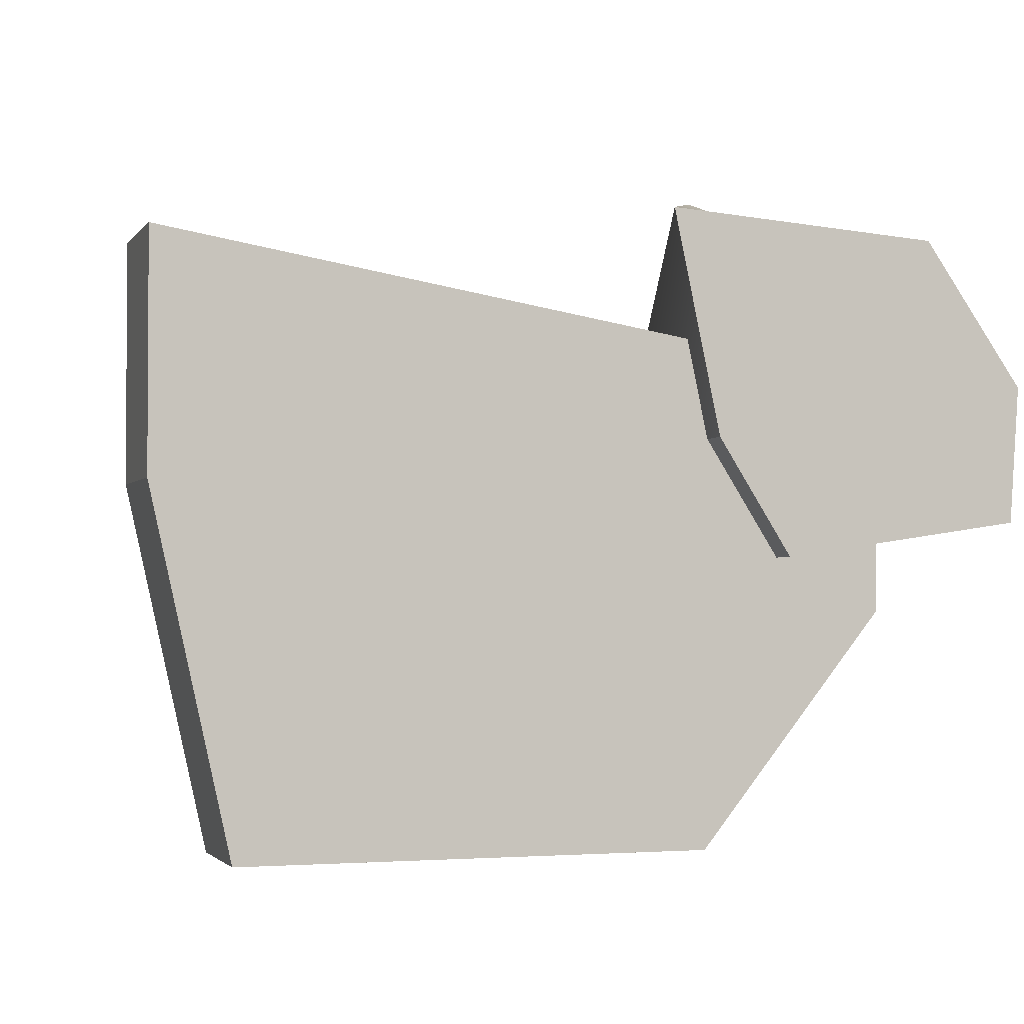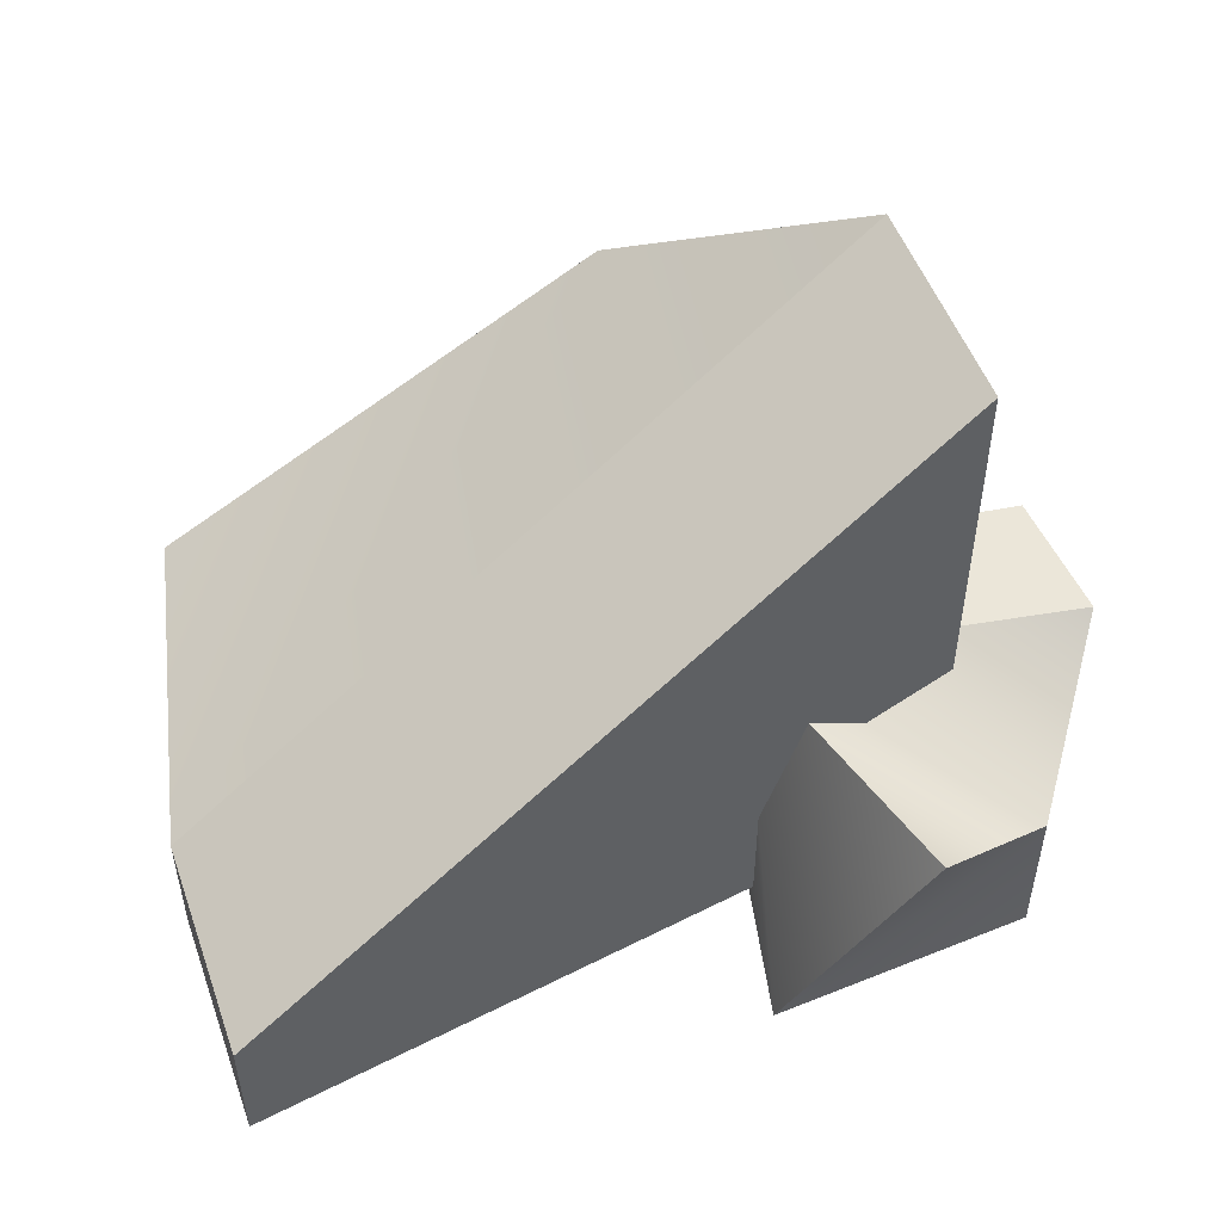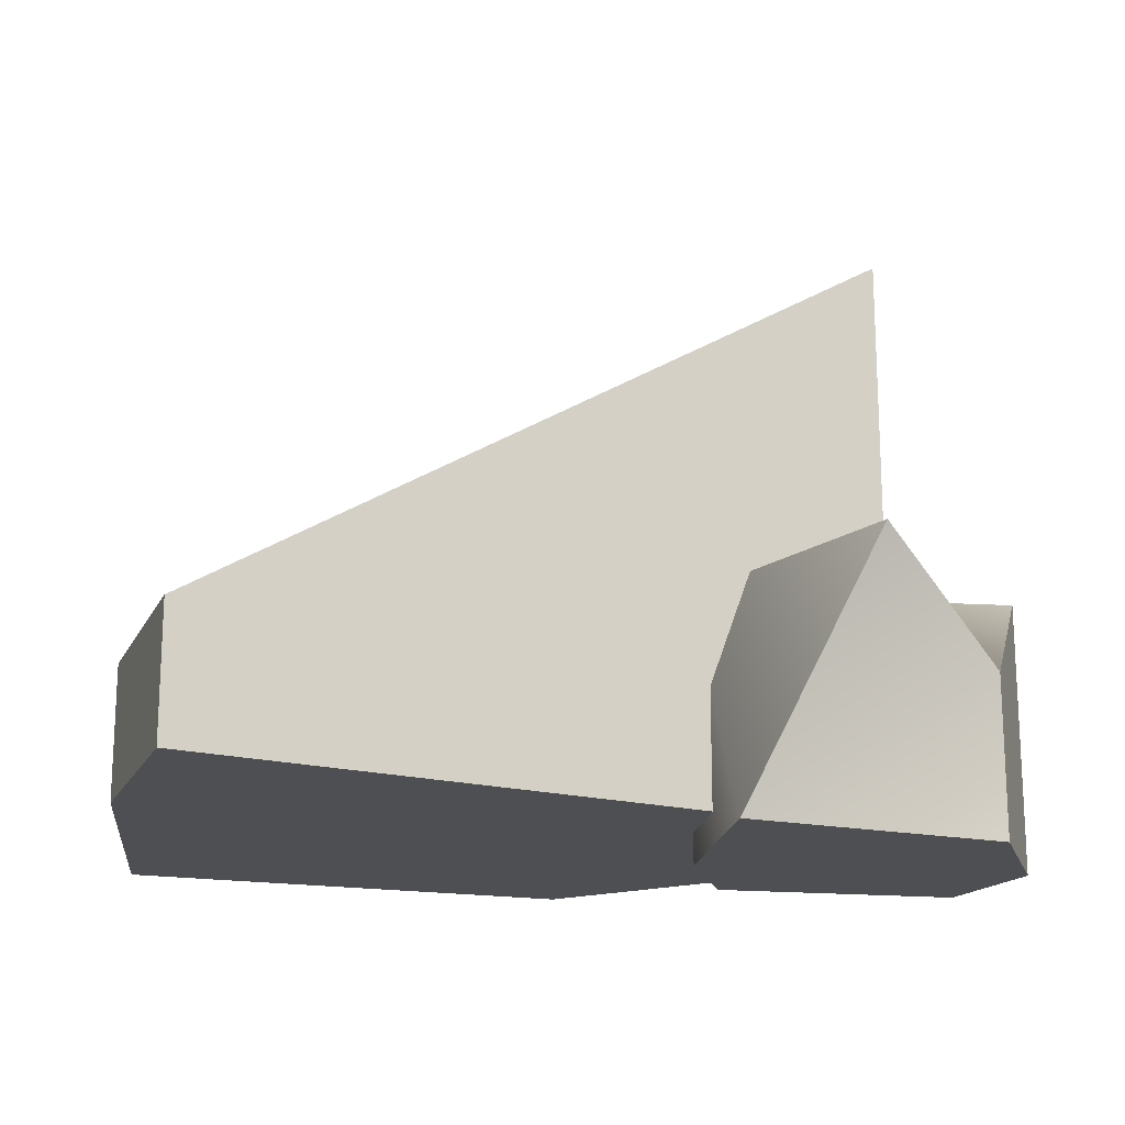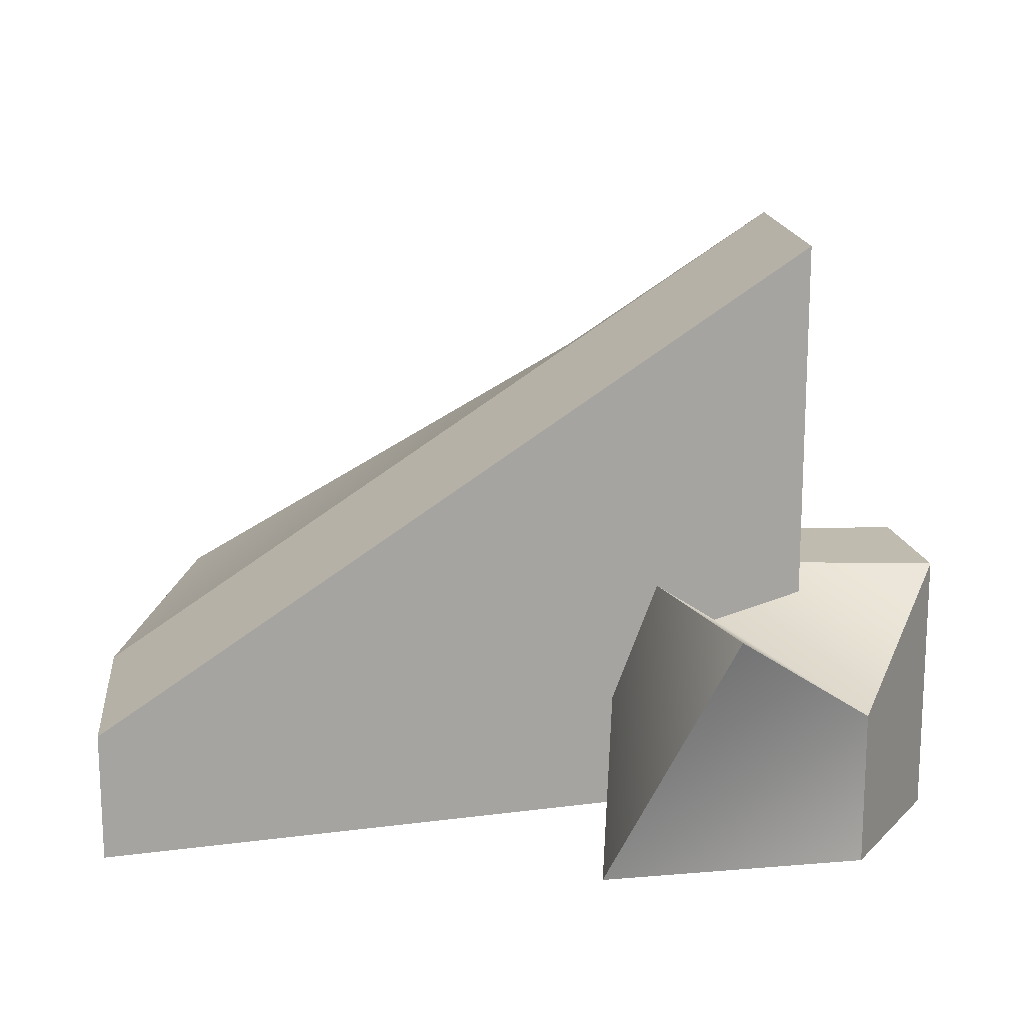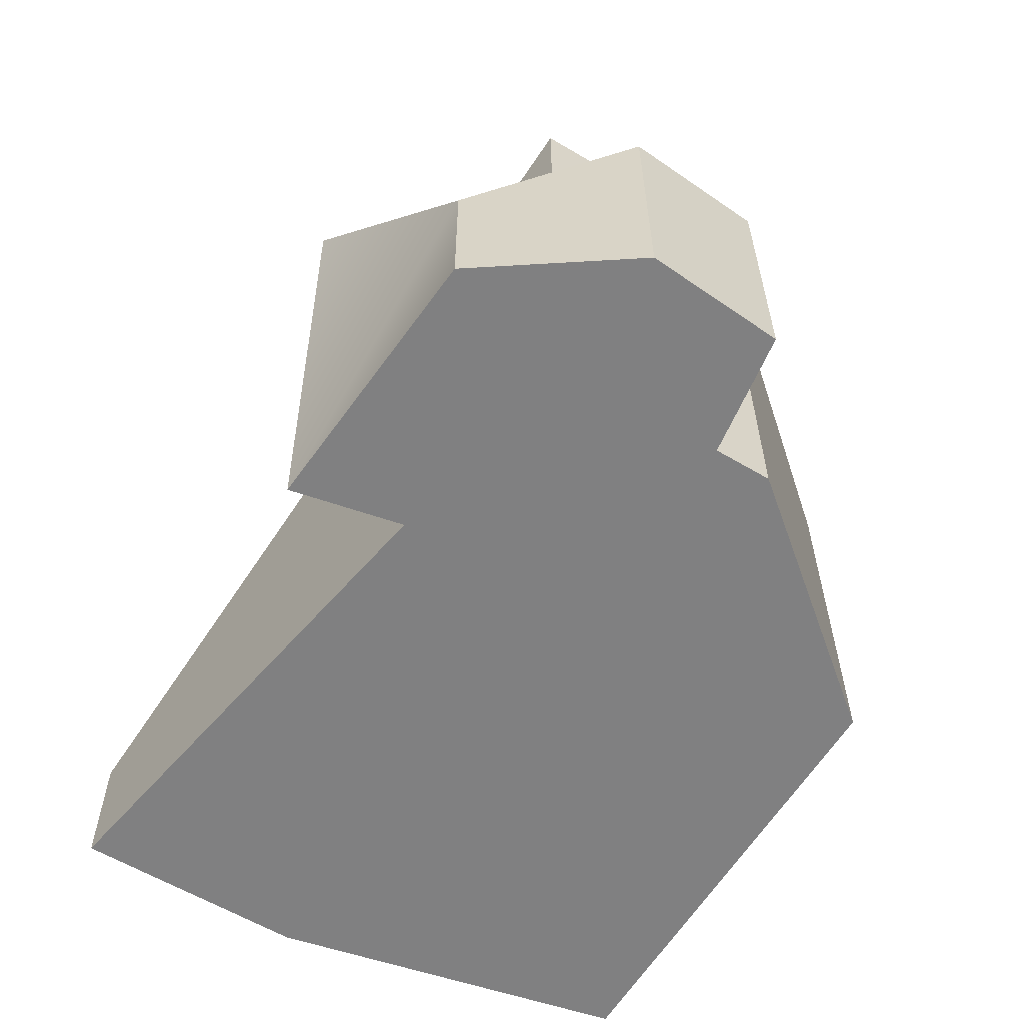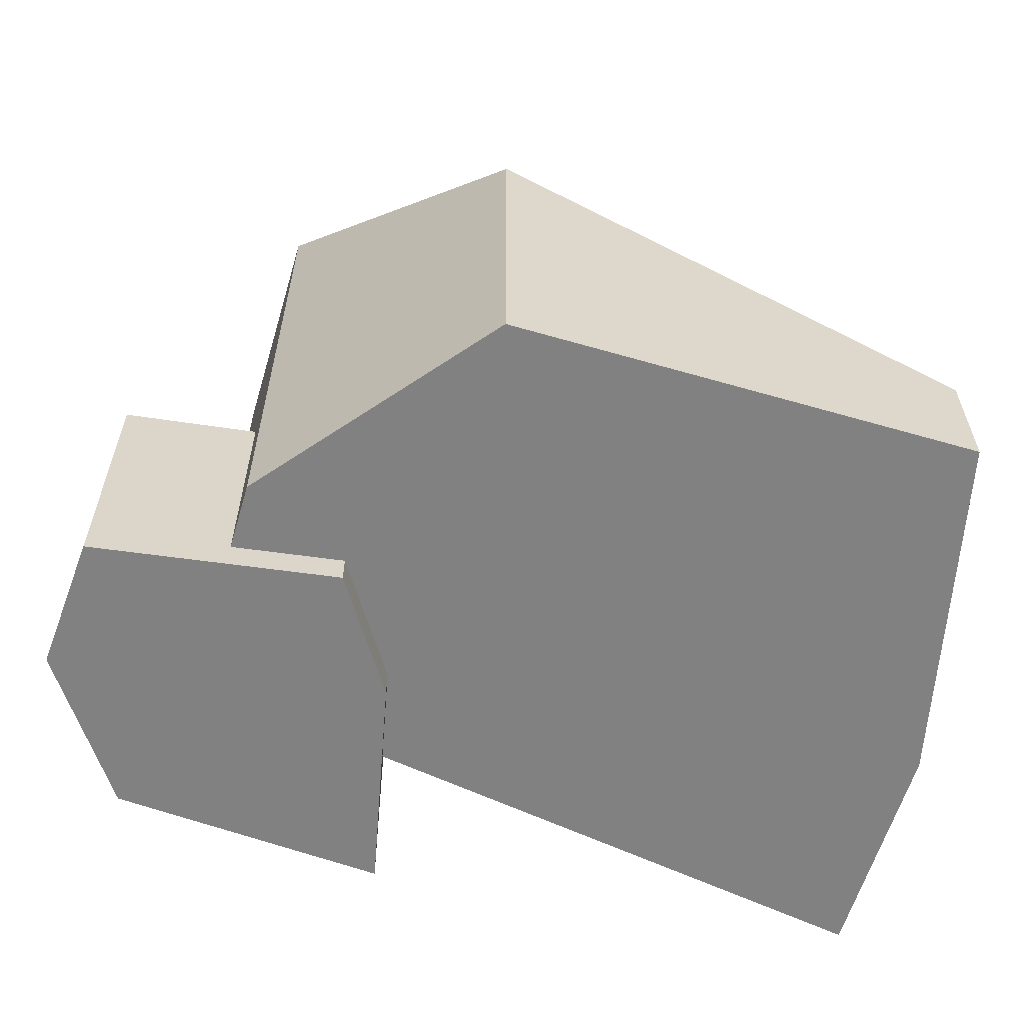
<metadata>
{"format":"obj","ext":"obj","renderer":"f3d","projection":"perspective","resolution":1024,"background":"white","views":[{"elev":-2.2,"azim":-18.1,"up":"+Z"},{"elev":51.5,"azim":-19.5,"up":"+Y"},{"elev":-17.5,"azim":-19.2,"up":"+Y"},{"elev":16.2,"azim":-5.8,"up":"+Y"},{"elev":-60.1,"azim":58.7,"up":"+Y"},{"elev":-60.5,"azim":163.5,"up":"+Y"}]}
</metadata>
<code>
o Rock_Type5_04_mesh_Cube.018
v 0.1218 0.3157 0.1067
v 0.0589 -0.04802 0.4048
v 0.2291 0.3157 0.4776
v 0.4276 0.1675 0.3785
v 0.563 -0.04802 0.1835
v 0.5499 0.3216 -0.000808
v 0.563 0.3216 0.1835
v 0.5499 -0.04802 -0.000809
v 0.2209 0.3157 -0.04931
v 0.1218 -0.04802 0.1067
v 0.4276 -0.04802 0.3785
v 0.2209 -0.04802 -0.04931
v -0.5105 0.1709 -0.4333
v -0.6176 -0.005212 0.04348
v -0.6176 0.1709 0.04348
v 0.1159 -0.005212 -0.4333
v -0.5105 -0.005212 -0.4333
v 0.3684 0.7871 0.1931
v 0.3684 -0.005212 -0.1201
v 0.3684 0.7871 -0.1201
v -0.6176 0.1709 0.3567
v 0.3684 -0.005212 0.1931
v 0.1159 0.5259 -0.4333
v -0.6176 -0.005212 0.3567
f 1 2 3
f 2 4 3
f 5 6 7
f 8 9 6
f 10 11 2
f 1 4 7
f 9 7 6
f 12 5 10
f 4 5 7
f 12 1 9
f 13 14 15
f 13 16 17
f 18 19 20
f 21 22 18
f 14 16 19
f 23 15 20
f 18 15 21
f 14 22 24
f 23 19 16
f 15 24 21
f 1 10 2
f 2 11 4
f 5 8 6
f 8 12 9
f 10 5 11
f 1 3 4
f 9 1 7
f 12 8 5
f 4 11 5
f 12 10 1
f 13 17 14
f 13 23 16
f 18 22 19
f 21 24 22
f 14 17 16
f 23 13 15
f 18 20 15
f 14 19 22
f 23 20 19
f 15 14 24

</code>
